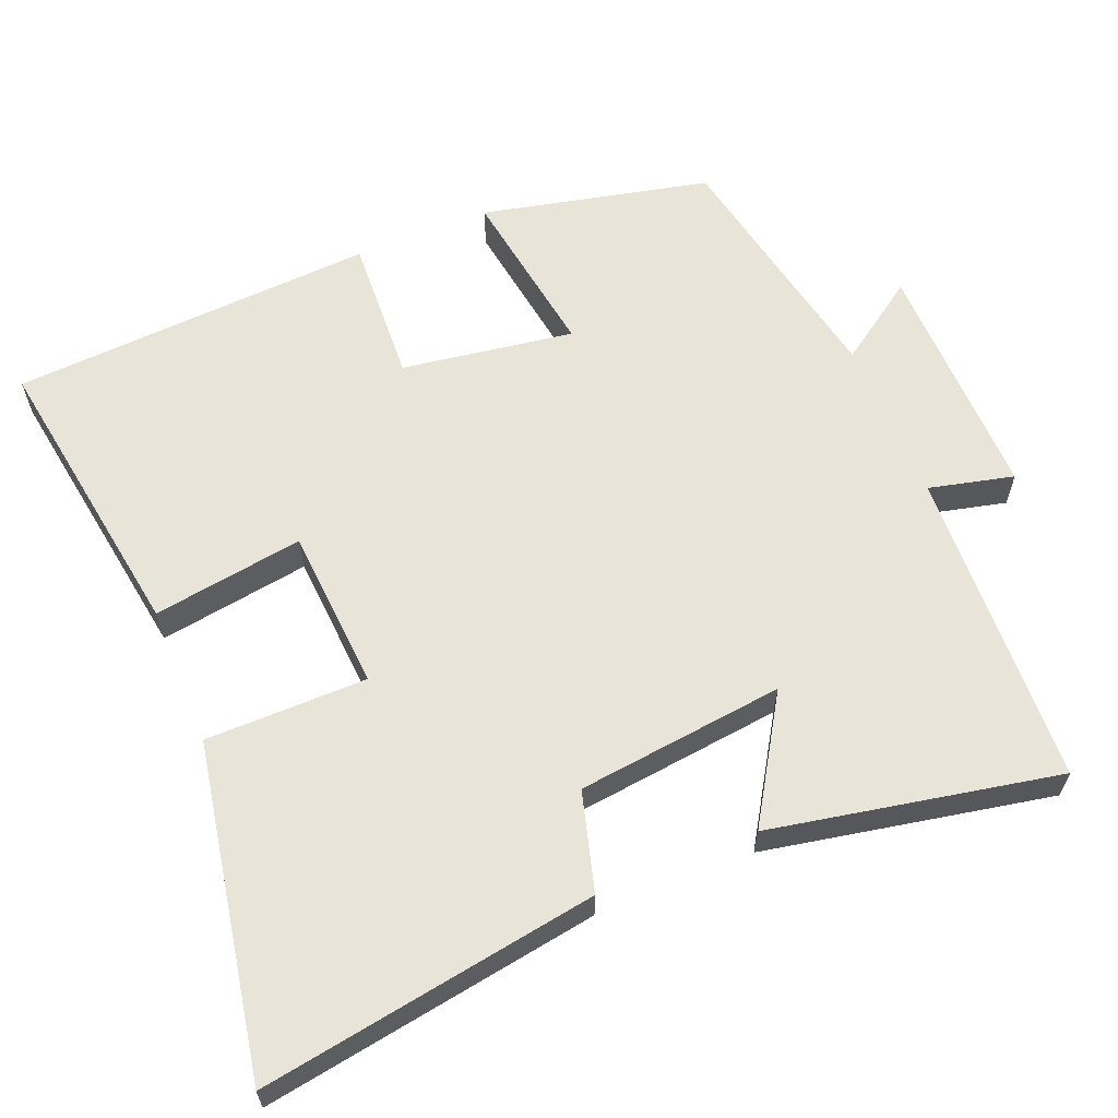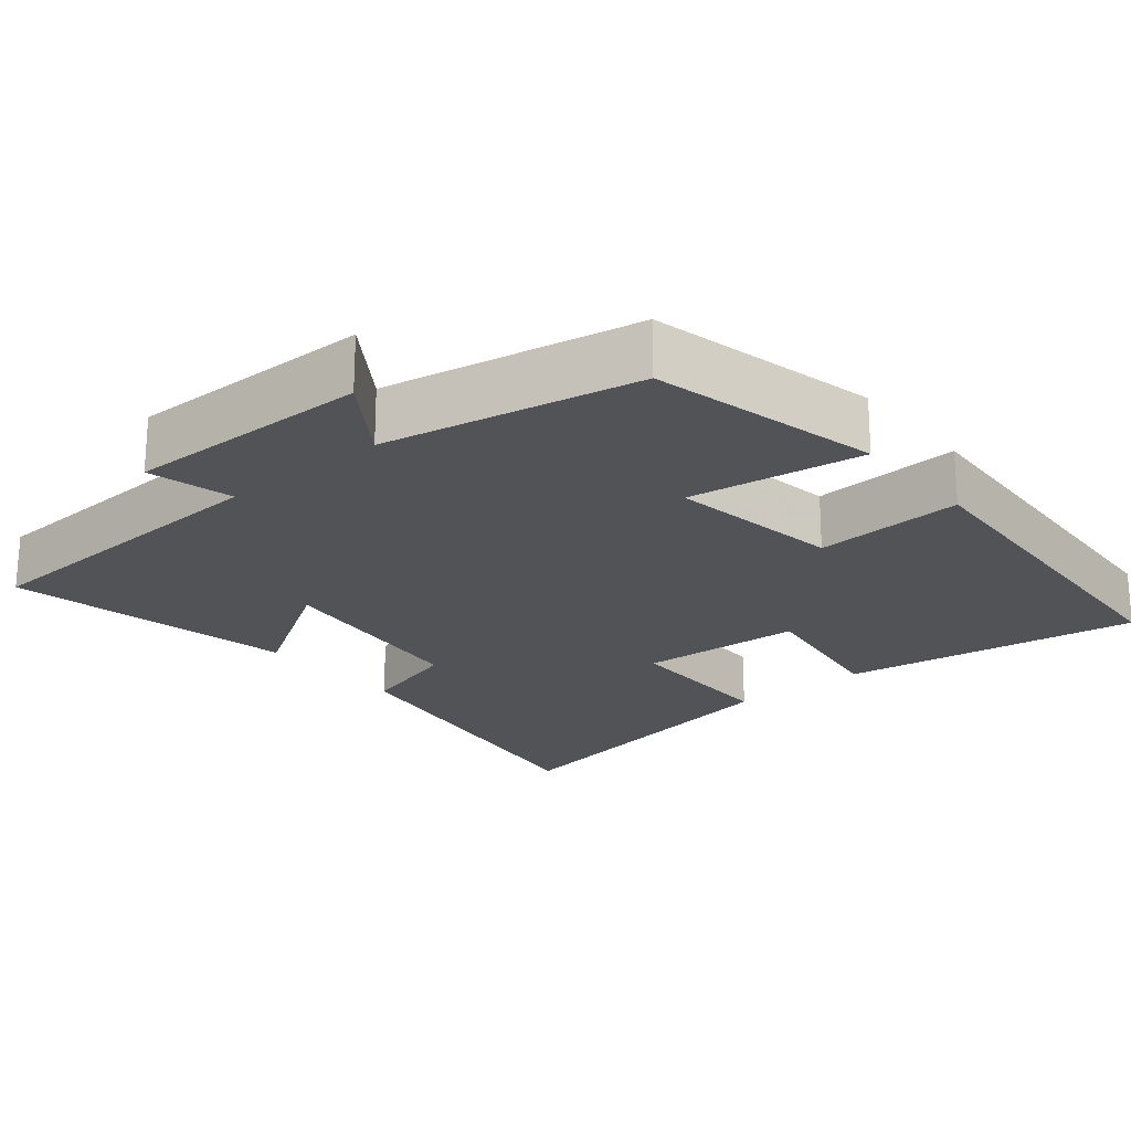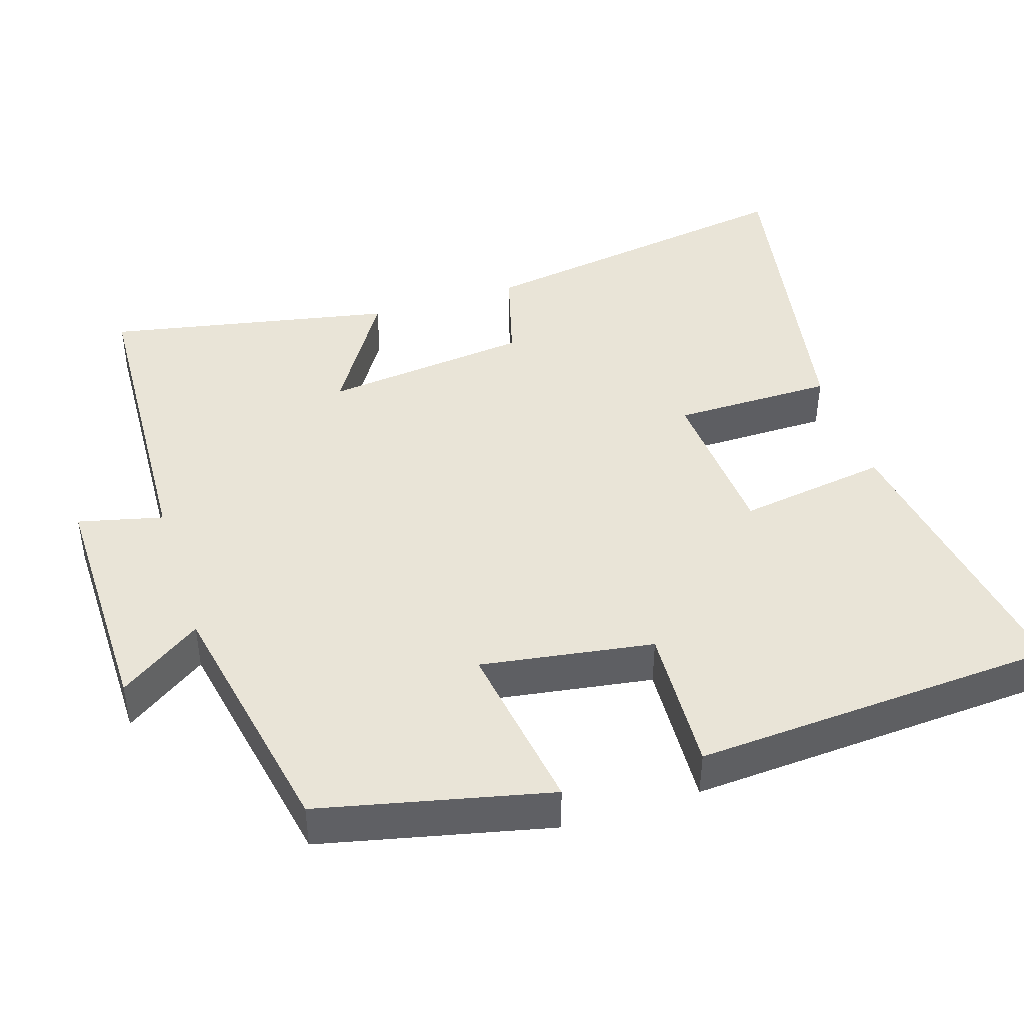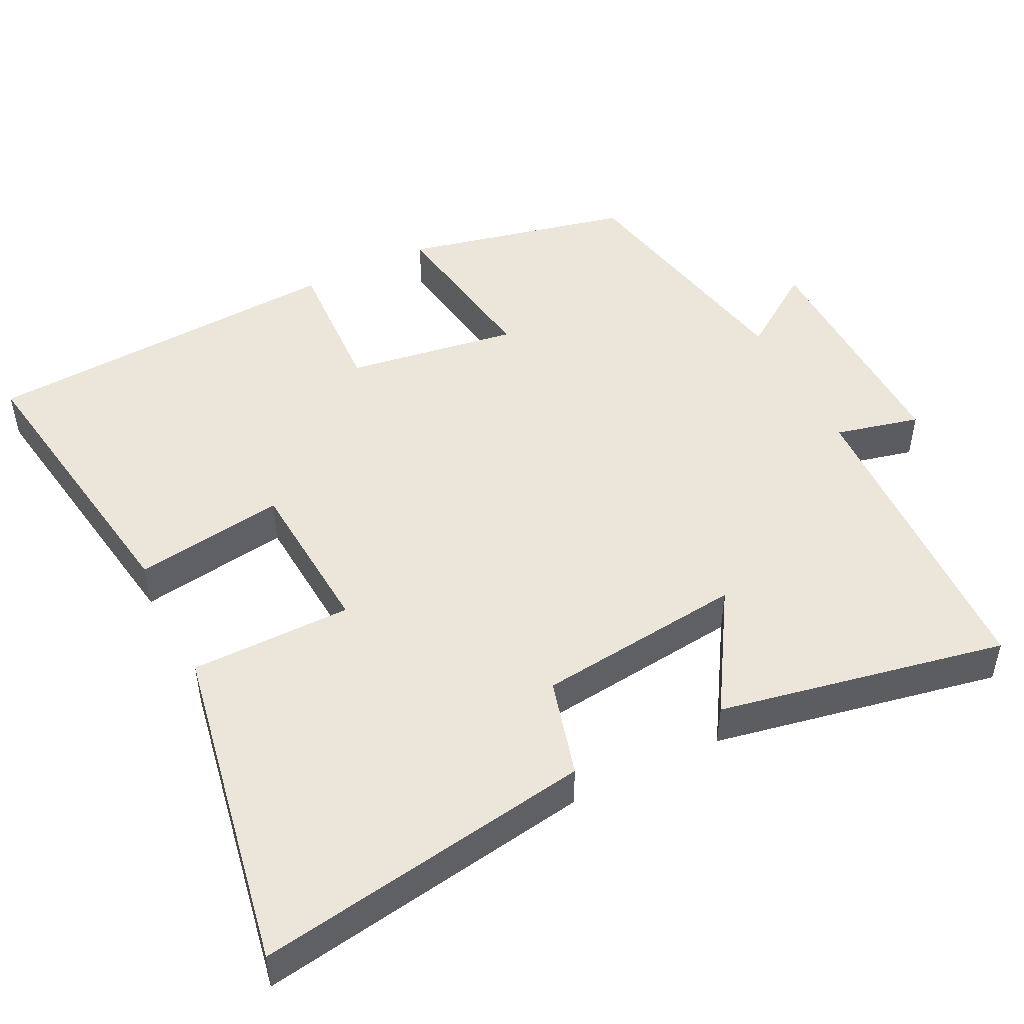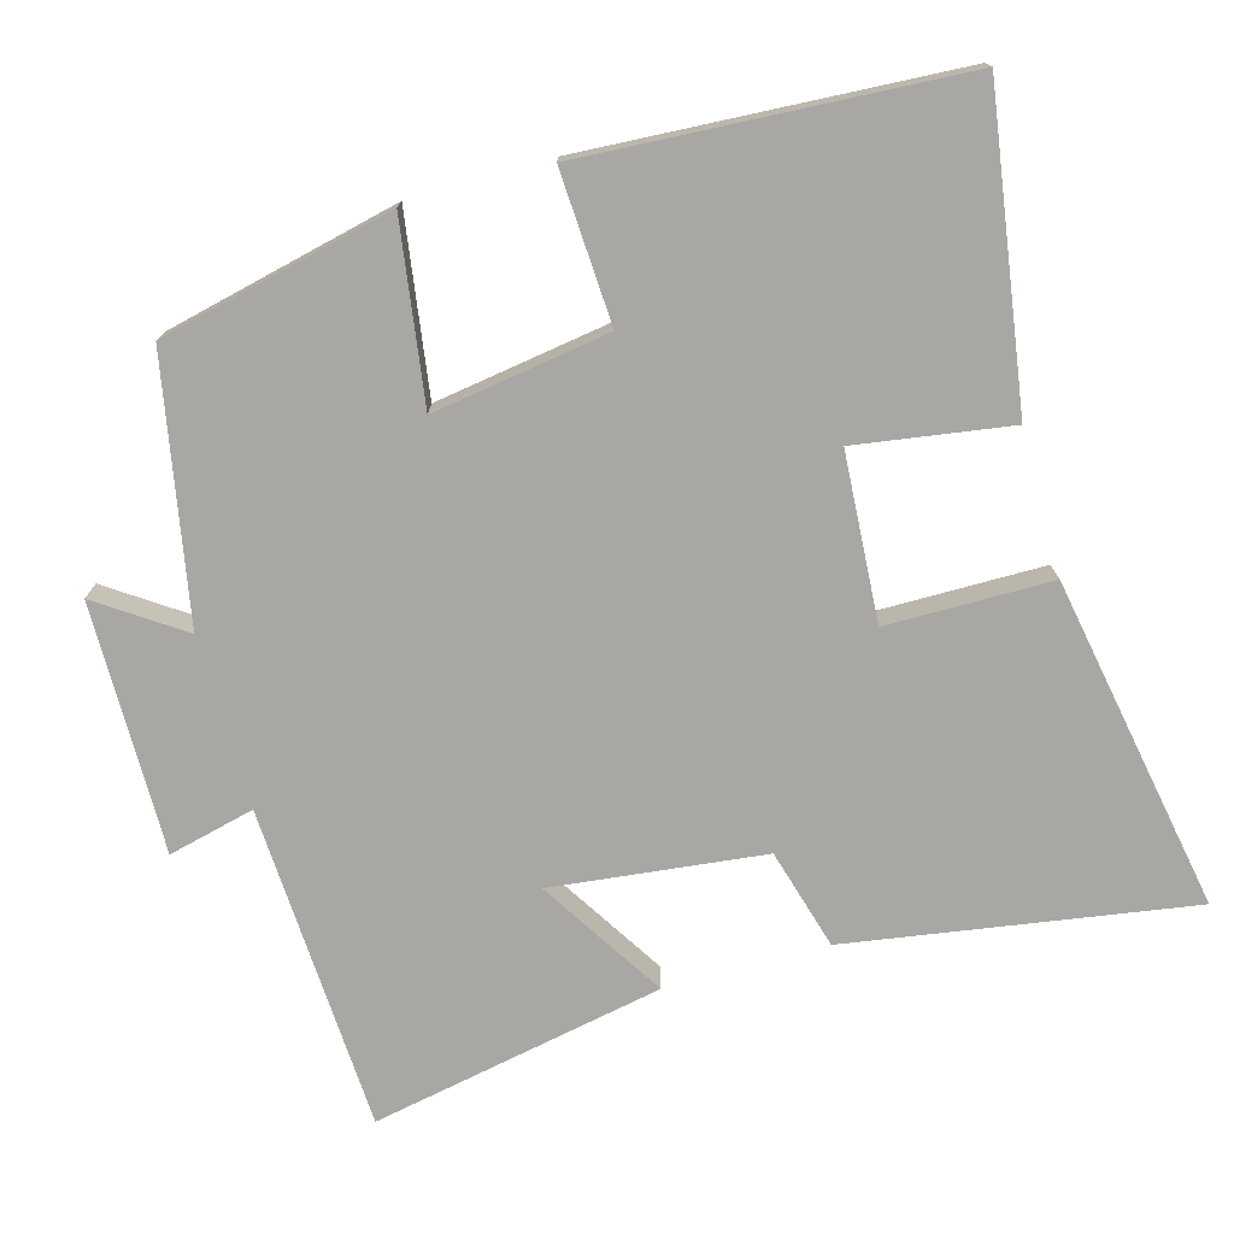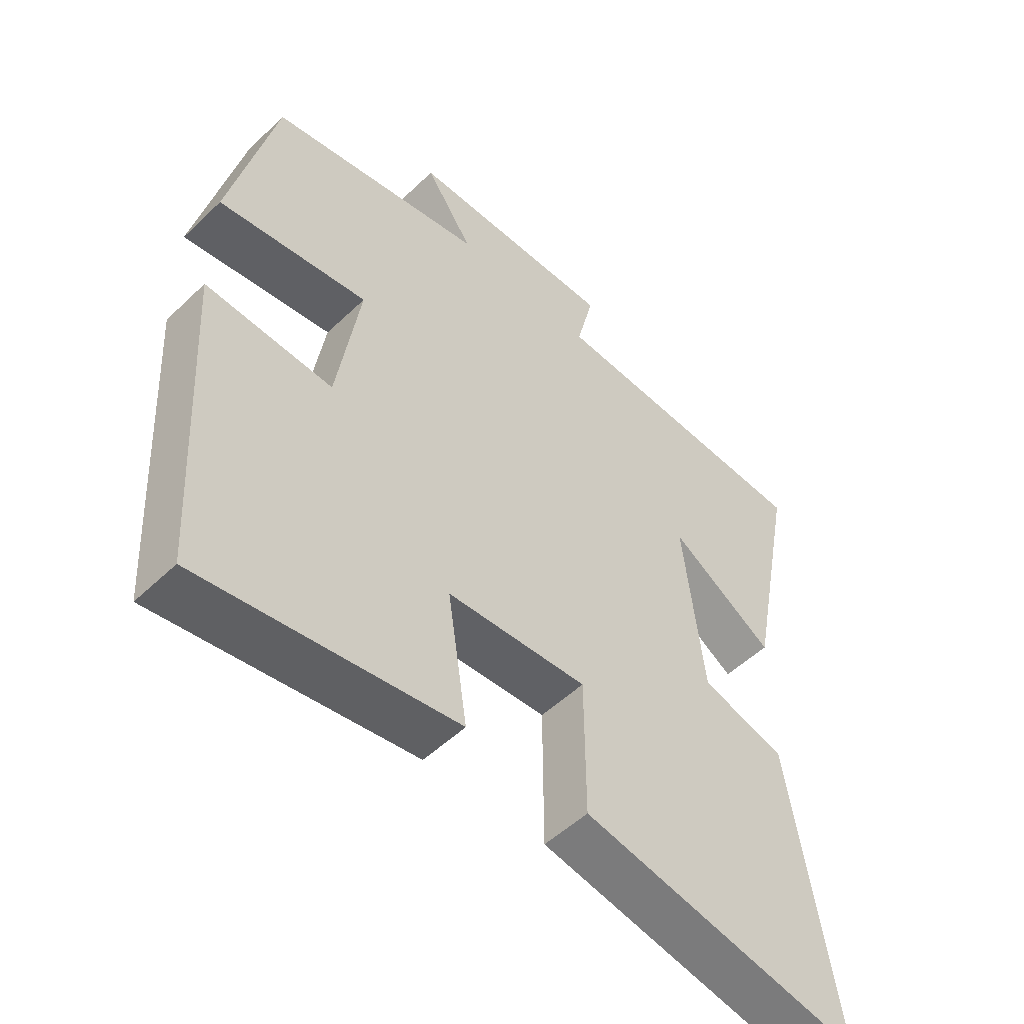
<metadata>
{"format":"obj","ext":"obj","renderer":"f3d","projection":"perspective","resolution":1024,"background":"white","views":[{"elev":61.3,"azim":-112.4,"up":"+Y"},{"elev":-21.8,"azim":39.7,"up":"+Y"},{"elev":43.2,"azim":72.2,"up":"+Y"},{"elev":48.1,"azim":-116.8,"up":"+Y"},{"elev":-74.5,"azim":105.6,"up":"+Y"},{"elev":-52.2,"azim":135.7,"up":"+Z"}]}
</metadata>
<code>
v 0.429 0.07 0.434
v 0.5 0.07 0.124
v 0.263 0.07 0.159
v 0.299 0.07 -0.075
v 0.5 0.07 -0.064
v 0.471 0.07 -0.561
v 0.067 0.07 -0.5
v 0.098 0.07 -0.295
v -0.124 0.07 -0.281
v -0.125 0.07 -0.5
v -0.572 0.07 -0.583
v -0.5 0.07 -0.127
v -0.366 0.07 -0.089
v -0.334 0.07 0.193
v -0.5 0.07 0.089
v -0.577 0.07 0.479
v -0.143 0.07 0.5
v -0.171 0.07 0.615
v 0.161 0.07 0.611
v 0.085 0.07 0.5
v 0.429 0 0.434
v 0.5 0 0.124
v 0.263 0 0.159
v 0.299 0 -0.075
v 0.5 0 -0.064
v 0.471 0 -0.561
v 0.067 0 -0.5
v 0.098 0 -0.295
v -0.124 0 -0.281
v -0.125 0 -0.5
v -0.572 0 -0.583
v -0.5 0 -0.127
v -0.366 0 -0.089
v -0.334 0 0.193
v -0.5 0 0.089
v -0.577 0 0.479
v -0.143 0 0.5
v -0.171 0 0.615
v 0.161 0 0.611
v 0.085 0 0.5
f 17 18 19 20
f 14 15 16 17
f 13 14 17 20
f 10 11 12 13
f 9 10 13
f 8 9 13 20
f 5 6 7 8
f 4 5 8
f 3 4 8 20
f 1 2 3 20
f 40 39 38 37
f 37 36 35 34
f 40 37 34 33
f 33 32 31 30
f 33 30 29
f 40 33 29 28
f 28 27 26 25
f 28 25 24
f 40 28 24 23
f 40 23 22 21
f 1 21 22 2
f 2 22 23 3
f 3 23 24 4
f 4 24 25 5
f 5 25 26 6
f 6 26 27 7
f 7 27 28 8
f 8 28 29 9
f 9 29 30 10
f 10 30 31 11
f 11 31 32 12
f 12 32 33 13
f 13 33 34 14
f 14 34 35 15
f 15 35 36 16
f 16 36 37 17
f 17 37 38 18
f 18 38 39 19
f 19 39 40 20
f 20 40 21 1

</code>
